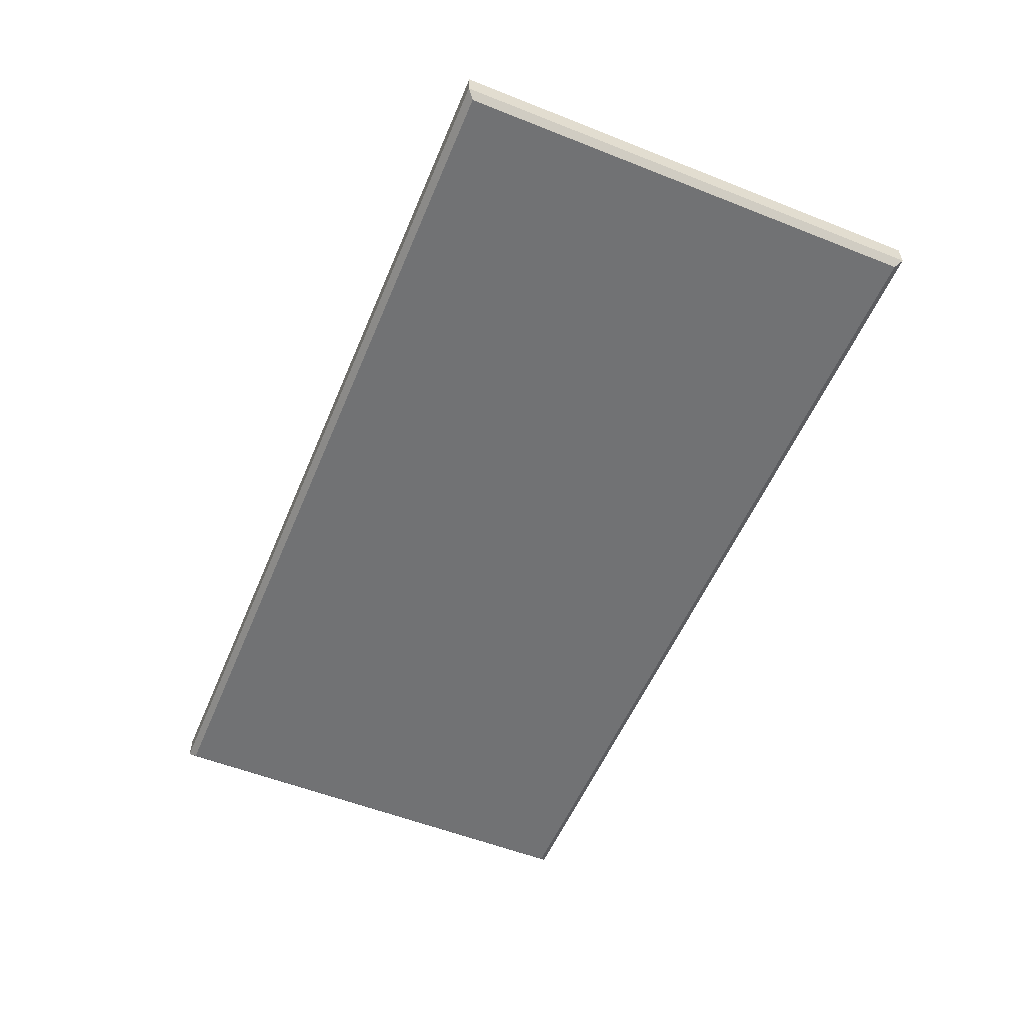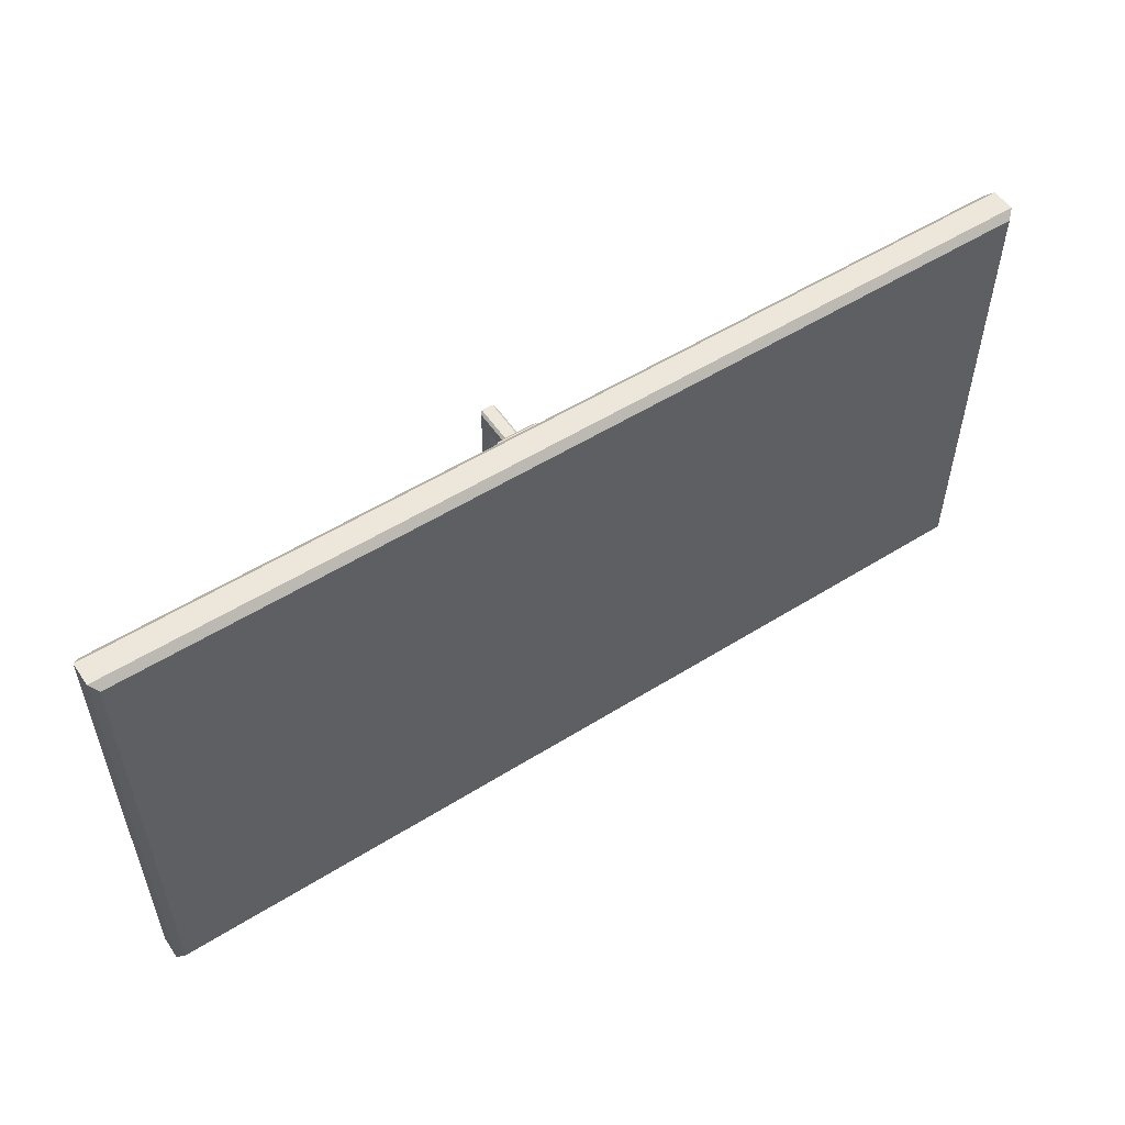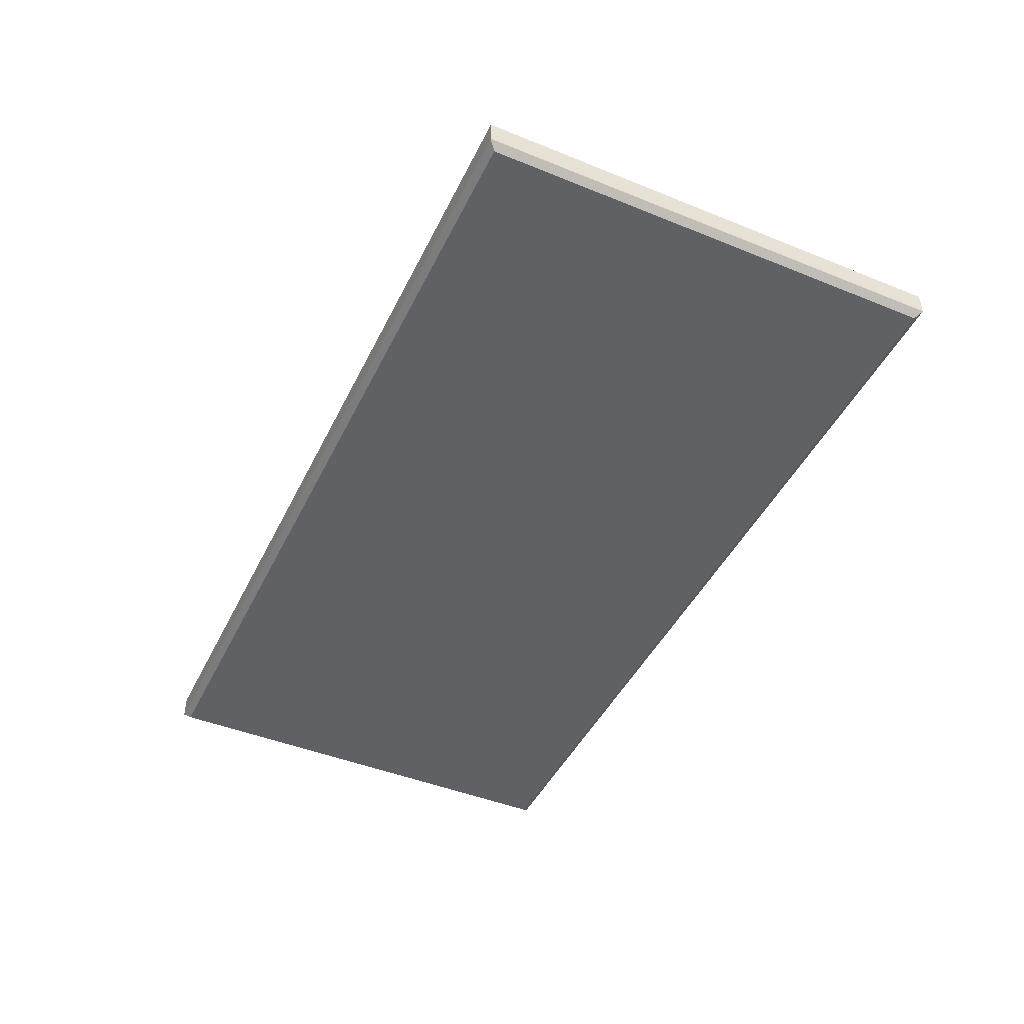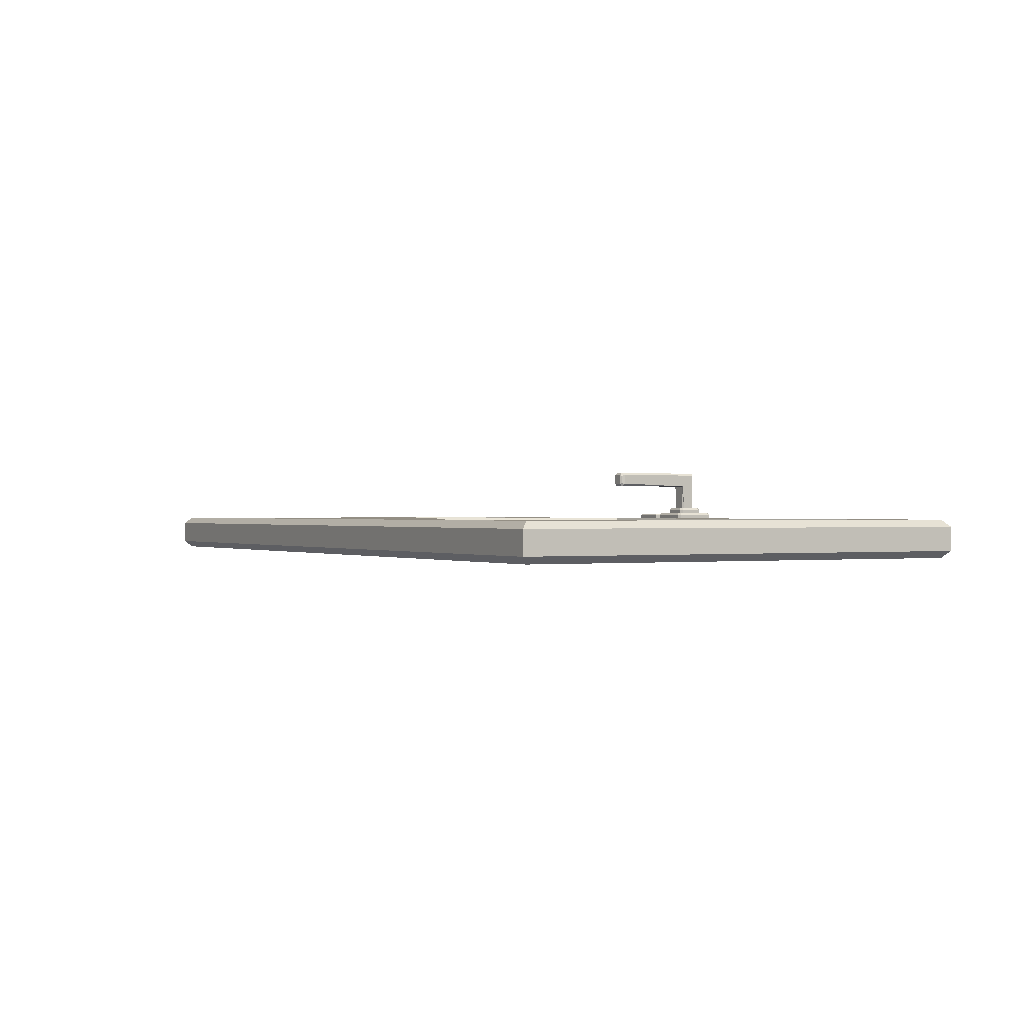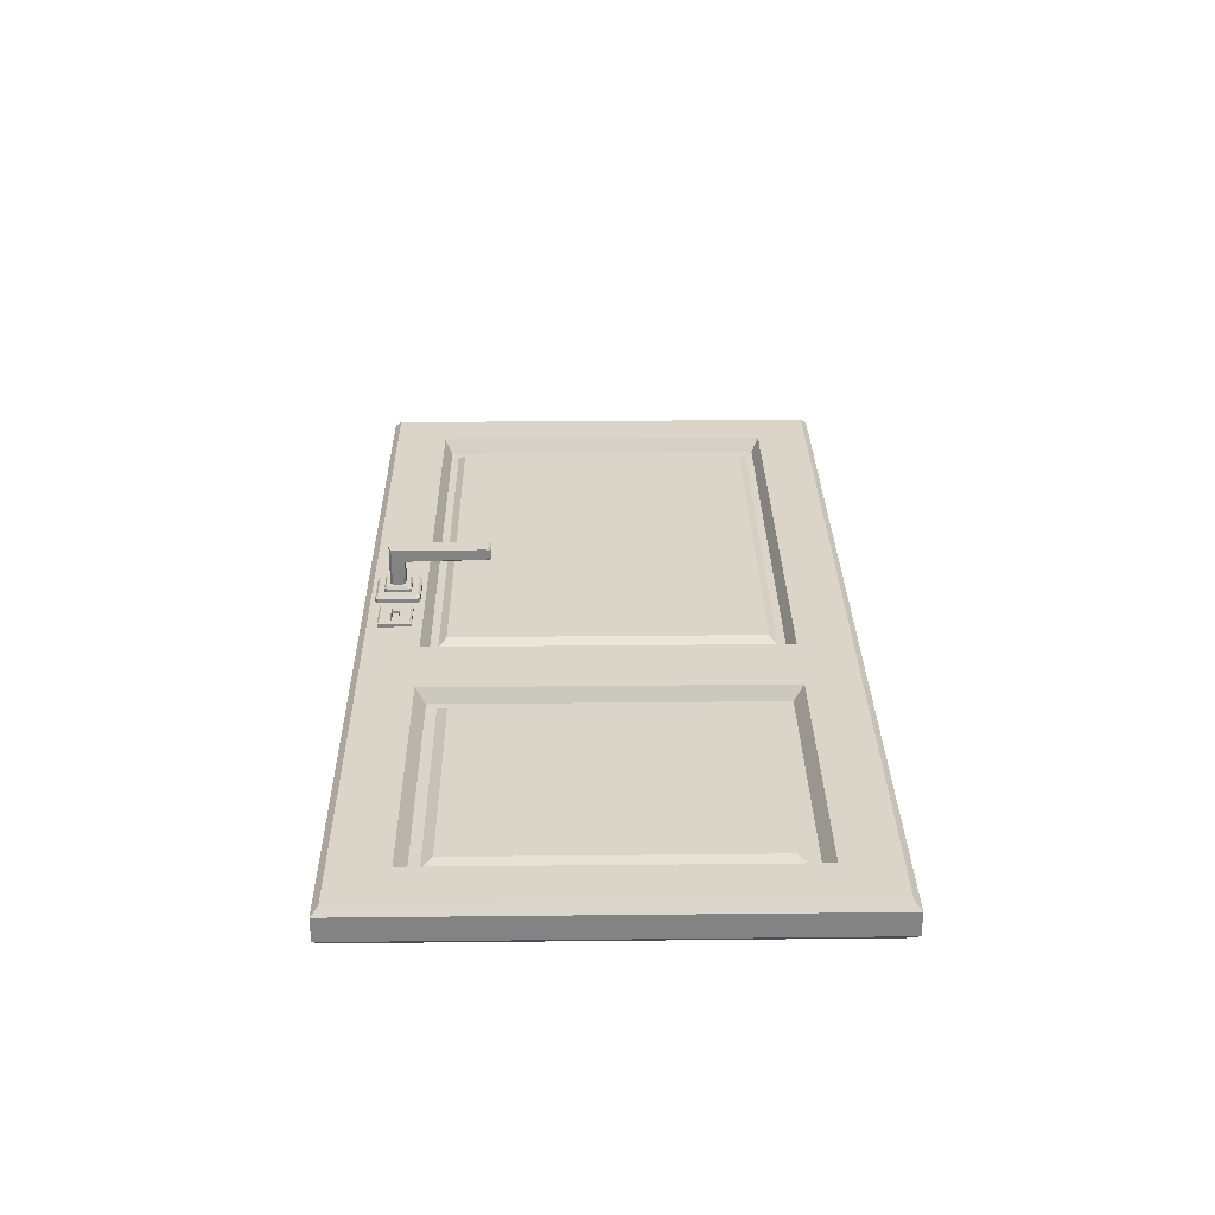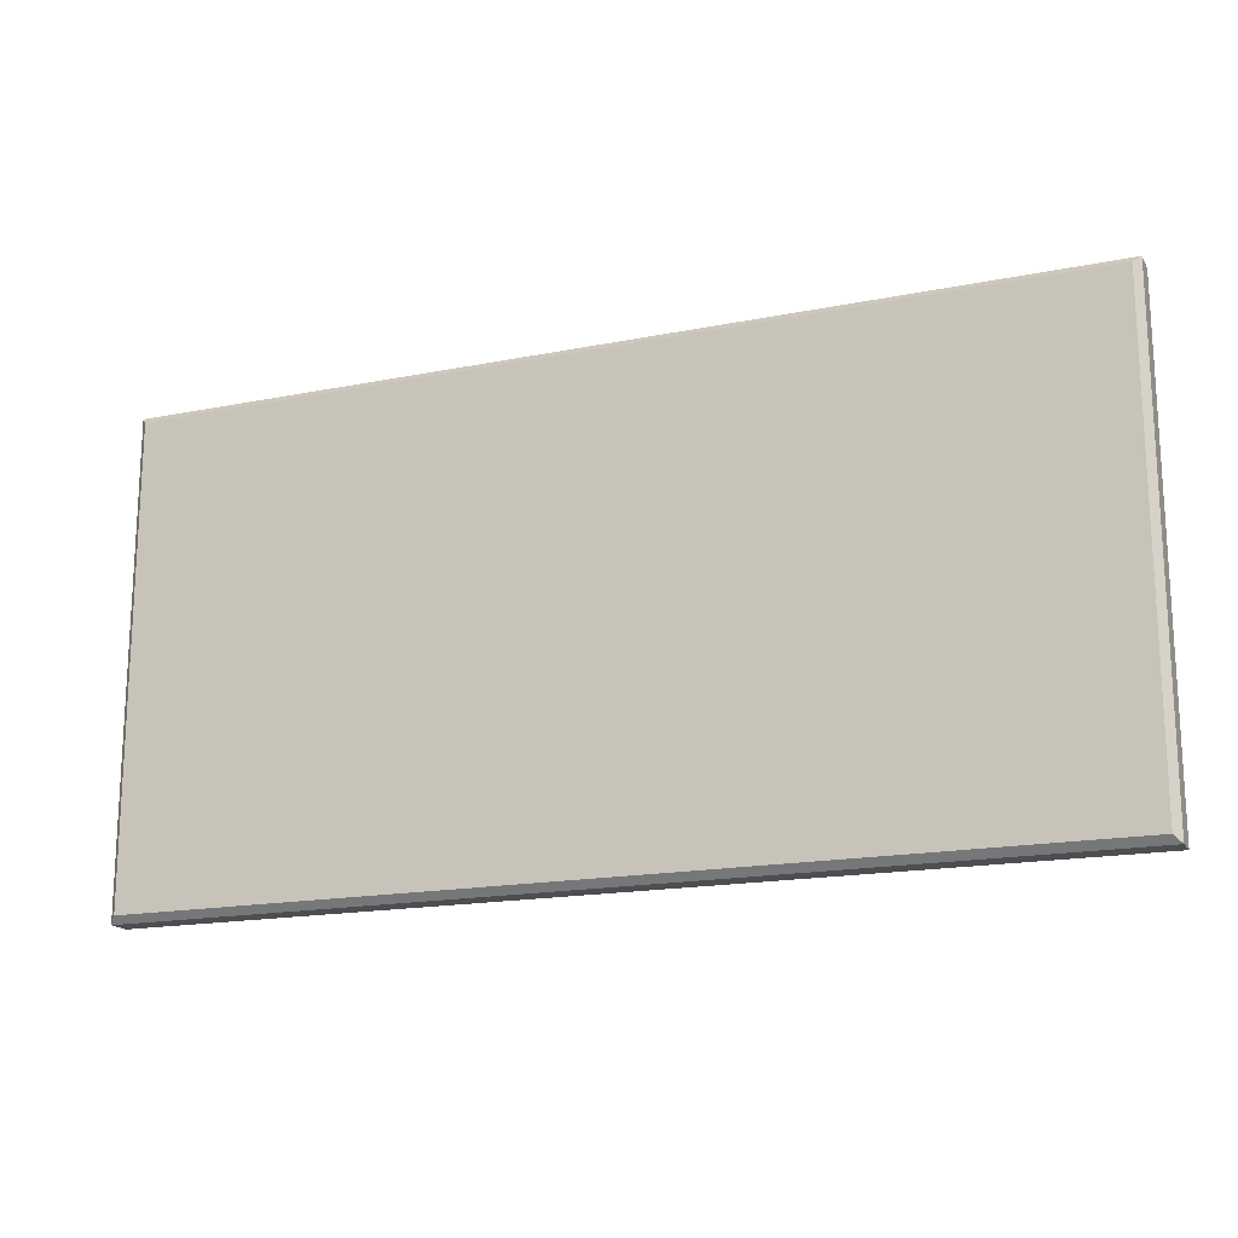
<metadata>
{"format":"obj","ext":"obj","renderer":"f3d","projection":"perspective","resolution":1024,"background":"white","views":[{"elev":-55.5,"azim":67.4,"up":"+Z"},{"elev":54.1,"azim":146.4,"up":"+Y"},{"elev":-45.4,"azim":-115.0,"up":"+Z"},{"elev":0.0,"azim":61.8,"up":"+Z"},{"elev":29.1,"azim":-90.9,"up":"+Z"},{"elev":-17.2,"azim":-158.1,"up":"+Y"}]}
</metadata>
<code>
g ZBrushPolyMesh3D
v 1.5 -0.6844 -0.06571
v 1.5 0.6844 -0.06571
v -0.402 -0.6844 -0.06571
v -0.402 0.6844 -0.06571
v -1.489 -0.6844 -0.06571
v -1.489 0.6844 -0.06571
v -1.489 -0.6844 0.06571
v -1.489 0.6844 0.06571
v -0.402 -0.6844 0.06571
v -0.402 0.6844 0.06571
v -0.2661 -0.6844 0.06571
v -0.2661 0.6844 0.06571
v 1.5 -0.6844 0.06571
v 1.5 0.6844 0.06571
v -0.2057 0.6241 0.06571
v -0.2057 -0.6241 0.06571
v -1.428 0.6241 0.06571
v -1.428 -0.6241 0.06571
v -0.4623 -0.6241 0.06571
v -0.4623 0.6241 0.06571
v 1.44 -0.6241 0.06571
v 1.44 0.6241 0.06571
v -0.5458 0.5163 0.03907
v -1.345 0.5163 0.03907
v -1.345 -0.5163 0.03907
v -0.5458 -0.5163 0.03907
v -0.09704 -0.5417 0.03907
v 1.331 -0.5417 0.03907
v 1.331 0.5417 0.03907
v -0.09704 0.5417 0.03907
v -0.2636 0.6844 -0.06571
v -0.2636 -0.6844 -0.06571
v -0.1333 -0.5691 0.01937
v 1.367 -0.5691 0.01937
v 1.403 -0.5966 0.01937
v -0.1695 -0.5966 0.01937
v 1.367 0.5691 0.01937
v 1.403 0.5966 0.01937
v -0.1333 0.5691 0.01937
v -0.1695 0.5966 0.01937
v -0.518 0.5522 0.01937
v -1.373 0.5522 0.01937
v -1.401 0.5882 0.01937
v -0.4902 0.5882 0.01937
v -1.373 -0.5522 0.01937
v -1.401 -0.5882 0.01937
v -0.518 -0.5522 0.01937
v -0.4902 -0.5882 0.01937
v -1.489 -0.8364 0.04152
v -1.625 -0.8364 0.04152
v -1.6 0.6844 0.06571
v -1.6 -0.6844 0.06571
v -1.489 -0.8122 0.06571
v -1.6 -0.8122 0.06571
v -0.402 -0.8364 0.04152
v 1.5 -0.8122 0.06571
v -0.2661 -0.8122 0.06571
v -0.402 0.8122 0.06571
v -1.489 0.8122 0.06571
v 1.636 -0.8364 0.04152
v 1.5 -0.8364 0.04152
v -1.625 0.8364 0.04152
v -1.489 0.8364 0.04152
v 1.636 0.8364 0.04152
v 1.636 0.6844 0.04152
v 1.636 -0.6844 0.04152
v -0.402 0.8364 0.04152
v -0.402 -0.8122 0.06571
v -0.2661 0.8122 0.06571
v 1.612 -0.6844 0.06571
v 1.612 0.6844 0.06571
v 1.612 -0.8122 0.06571
v -1.6 0.8122 0.06571
v 1.5 0.8364 0.04152
v -1.625 -0.6844 0.04152
v 1.5 0.8122 0.06571
v 1.612 0.8122 0.06571
v -1.625 0.6844 0.04152
v -0.2656 0.8364 0.04152
v -0.2656 -0.8364 0.04152
v -1.6 0.6844 -0.06571
v -1.6 0.8122 -0.06571
v -1.489 0.8122 -0.06571
v -0.402 0.8122 -0.06571
v -0.2636 0.8122 -0.06571
v -1.6 -0.6844 -0.06571
v -0.402 -0.8122 -0.06571
v -0.2636 -0.8122 -0.06571
v 1.5 -0.8122 -0.06571
v 1.612 -0.6844 -0.06571
v 1.612 -0.8122 -0.06571
v -1.6 -0.8122 -0.06571
v -1.489 -0.8122 -0.06571
v 1.5 0.8122 -0.06571
v 1.612 0.8122 -0.06571
v 1.612 0.6844 -0.06571
v -1.625 -0.8364 -0.04152
v -1.489 -0.8364 -0.04152
v -0.402 -0.8364 -0.04152
v 1.5 -0.8364 -0.04152
v 1.636 -0.8364 -0.04152
v -1.489 0.8364 -0.04152
v -1.625 0.8364 -0.04152
v 1.636 0.6844 -0.04152
v 1.636 0.8364 -0.04152
v 1.636 -0.6844 -0.04152
v -0.402 0.8364 -0.04152
v 1.5 0.8364 -0.04152
v -1.625 -0.6844 -0.04152
v -1.625 0.6844 -0.04152
v -0.2641 0.8364 -0.04152
v -0.2641 -0.8364 -0.04152
v -0.07086 0.7756 0.05341
v 0.04447 0.7756 0.05341
v -0.07086 0.6602 0.05341
v 0.04447 0.6602 0.05341
v -0.07086 0.7756 0.07827
v 0.04447 0.7756 0.07827
v -0.06477 0.6663 0.08436
v 0.03838 0.6663 0.08436
v 0.03838 0.7695 0.08436
v -0.06477 0.7695 0.08436
v 0.04447 0.6602 0.07827
v -0.07086 0.6602 0.07827
v -0.07086 0.6987 0.05341
v 0.04447 0.6987 0.05341
v -0.07086 0.7371 0.05341
v 0.04447 0.7371 0.05341
v 0.03838 0.7007 0.08436
v -0.06477 0.7007 0.08436
v 0.03838 0.7351 0.08436
v -0.06477 0.7351 0.08436
v 0.04447 0.6987 0.07827
v 0.04447 0.7371 0.07827
v -0.07086 0.6987 0.07827
v -0.07086 0.7371 0.07827
v -0.0494 0.7058 0.06639
v -0.0494 0.73 0.06639
v 0.02301 0.73 0.06639
v 0.02301 0.7058 0.06639
v 0.03054 0.7325 0.08436
v 0.03054 0.7033 0.08436
v -0.05693 0.7325 0.08436
v -0.05693 0.7033 0.08436
v -0.0494 0.7058 0.07556
v 0.02301 0.7058 0.07556
v -0.0494 0.73 0.07556
v 0.02301 0.73 0.07556
v 0.1471 0.691 0.1969
v 0.2008 0.691 0.1969
v 0.2429 0.6409 0.04822
v 0.2429 0.7949 0.04822
v 0.2429 0.7949 0.08142
v 0.251 0.649 0.08142
v 0.251 0.649 0.05631
v 0.251 0.7868 0.05631
v 0.251 0.7868 0.08142
v 0.2429 0.6409 0.08142
v 0.2348 0.7868 0.08956
v 0.2348 0.649 0.08956
v 0.2428 0.7787 0.08956
v 0.2428 0.6571 0.08956
v 0.2123 0.6715 0.08956
v 0.2203 0.7562 0.08956
v 0.2203 0.6796 0.08956
v 0.2123 0.7643 0.08956
v 0.1927 0.691 0.25
v 0.1927 0.7448 0.25
v 0.1927 0.7448 0.1102
v 0.1927 0.7448 0.1969
v 0.2008 0.6991 0.1102
v 0.2008 0.7367 0.1102
v 0.2008 0.7367 0.1969
v 0.1927 0.691 0.1102
v 0.1927 0.691 0.1969
v 0.2008 0.7367 0.2419
v 0.2008 0.691 0.2419
v 0.1927 0.4739 0.25
v 0.2008 0.4739 0.2419
v 0.2008 0.4739 0.205
v 0.1927 0.4739 0.1969
v 0.2123 0.7643 0.1022
v 0.2203 0.7562 0.1022
v 0.2203 0.6796 0.1022
v 0.2123 0.6715 0.1022
v 0.2065 0.6772 0.1102
v 0.2146 0.6853 0.1102
v 0.2146 0.7505 0.1102
v 0.2065 0.7586 0.1102
v 0.09694 0.649 0.05631
v 0.09694 0.649 0.08142
v 0.09694 0.7868 0.08142
v 0.09694 0.7868 0.05631
v 0.1051 0.6571 0.08956
v 0.1051 0.7787 0.08956
v 0.1276 0.6796 0.08956
v 0.1276 0.7562 0.08956
v 0.1471 0.7367 0.1102
v 0.1471 0.6991 0.1102
v 0.1471 0.7367 0.1969
v 0.1471 0.691 0.2419
v 0.1471 0.7367 0.2419
v 0.1471 0.4739 0.205
v 0.1471 0.4739 0.2419
v 0.1276 0.6796 0.1022
v 0.1276 0.7562 0.1022
v 0.1333 0.7505 0.1102
v 0.1333 0.6853 0.1102
v 0.105 0.6409 0.04822
v 0.105 0.7949 0.04822
v 0.105 0.7949 0.08142
v 0.105 0.6409 0.08142
v 0.1132 0.7868 0.08956
v 0.1132 0.649 0.08956
v 0.1357 0.6715 0.08956
v 0.1357 0.7643 0.08956
v 0.1552 0.691 0.25
v 0.1552 0.7448 0.25
v 0.1552 0.7448 0.1102
v 0.1552 0.7448 0.1969
v 0.1552 0.691 0.1102
v 0.1552 0.691 0.1969
v 0.1552 0.4739 0.25
v 0.1552 0.4739 0.1969
v 0.1357 0.7643 0.1022
v 0.1357 0.6715 0.1022
v 0.1414 0.6772 0.1102
v 0.1414 0.7586 0.1102
v 0.2008 0.4112 0.2419
v 0.2008 0.4112 0.205
v 0.1927 0.395 0.2419
v 0.1927 0.395 0.205
v 0.1969 0.3991 0.2091
v 0.1969 0.3991 0.2378
v 0.1927 0.4031 0.25
v 0.1927 0.4031 0.1969
v 0.1471 0.4112 0.205
v 0.1471 0.4112 0.2419
v 0.1552 0.395 0.205
v 0.1552 0.395 0.2419
v 0.1552 0.4031 0.25
v 0.1552 0.4031 0.1969
v 0.1511 0.3991 0.2378
v 0.1511 0.3991 0.2091
f 13 14 22 21
f 3 4 31 32
f 23 24 25 26
f 5 6 4 3
f 11 12 10 9
f 12 11 16 15
f 27 28 29 30
f 22 14 12 15
f 41 42 24 23
f 42 45 25 24
f 32 31 2 1
f 8 7 18 17
f 13 21 16 11
f 9 10 20 19
f 19 18 7 9
f 10 8 17 20
f 45 47 26 25
f 15 16 36 40
f 22 15 40 38
f 21 22 38 35
f 16 21 35 36
f 19 20 44 48
f 18 19 48 46
f 17 18 46 43
f 20 17 43 44
f 47 41 23 26
f 33 34 28 27
f 34 37 29 28
f 39 33 27 30
f 37 39 30 29
f 36 35 34 33
f 44 43 42 41
f 43 46 45 42
f 35 38 37 34
f 40 36 33 39
f 48 44 41 47
f 38 40 39 37
f 46 48 47 45
f 7 8 51 52
f 53 7 52 54
f 56 13 11 57
f 10 58 59 8
f 57 11 9 68
f 12 69 58 10
f 70 71 14 13
f 72 70 13 56
f 8 59 73 51
f 14 76 69 12
f 71 77 76 14
f 68 9 7 53
f 50 49 53 54
f 80 61 56 57
f 72 56 61 60
f 73 59 63 62
f 77 71 65 64
f 59 58 67 63
f 55 80 57 68
f 66 65 71 70
f 60 66 70 72
f 62 78 51 73
f 54 52 75 50
f 64 74 76 77
f 52 51 78 75
f 49 55 68 53
f 58 69 79 67
f 69 76 74 79
f 81 82 83 6
f 4 84 85 31
f 86 81 6 5
f 87 3 32 88
f 89 1 90 91
f 92 86 5 93
f 88 32 1 89
f 31 85 94 2
f 2 94 95 96
f 1 2 96 90
f 6 83 84 4
f 93 5 3 87
f 97 98 49 50
f 98 99 55 49
f 100 101 60 61
f 62 63 102 103
f 104 105 64 65
f 106 104 65 66
f 63 67 107 102
f 74 64 105 108
f 50 75 109 97
f 75 78 110 109
f 78 62 103 110
f 101 106 66 60
f 107 67 79 111
f 112 80 55 99
f 100 61 80 112
f 111 79 74 108
f 103 102 83 82
f 107 111 85 84
f 109 110 81 86
f 101 100 89 91
f 97 109 86 92
f 100 112 88 89
f 105 104 96 95
f 99 98 93 87
f 92 93 98 97
f 90 96 104 106
f 84 83 102 107
f 95 94 108 105
f 82 81 110 103
f 91 90 106 101
f 87 88 112 99
f 94 85 111 108
f 117 118 114 113
f 115 116 123 124
f 122 121 118 117
f 124 123 120 119
f 115 125 126 116
f 125 127 128 126
f 127 113 114 128
f 120 129 130 119
f 131 121 122 132
f 116 126 133 123
f 126 128 134 133
f 128 114 118 134
f 124 135 125 115
f 135 136 127 125
f 136 117 113 127
f 117 136 132 122
f 136 135 130 132
f 135 124 119 130
f 121 131 134 118
f 131 129 133 134
f 129 120 123 133
f 140 139 138 137
f 129 131 141 142
f 131 132 143 141
f 132 130 144 143
f 130 129 142 144
f 145 146 140 137
f 147 145 137 138
f 148 147 138 139
f 146 148 139 140
f 146 145 144 142
f 143 144 145 147
f 141 143 147 148
f 142 141 148 146
f 154 155 156 157
f 161 162 154 157
f 162 161 164 165
f 171 172 173 150
f 150 173 176 177
f 150 177 179 180
f 165 164 183 184
f 187 188 172 171
f 188 187 184 183
f 156 155 151 152
f 152 153 157 156
f 155 154 158 151
f 153 159 161 157
f 160 158 154 162
f 162 165 163 160
f 159 166 164 161
f 169 170 173 172
f 171 150 175 174
f 176 173 170 168
f 168 167 177 176
f 167 178 179 177
f 150 180 181 175
f 166 182 183 164
f 165 184 185 163
f 174 186 187 171
f 172 188 189 169
f 182 189 188 183
f 184 187 186 185
f 190 191 192 193
f 192 191 194 195
f 195 194 196 197
f 198 199 149 200
f 200 149 201 202
f 201 149 203 204
f 197 196 205 206
f 207 208 199 198
f 206 205 208 207
f 151 209 210 152
f 211 153 152 210
f 209 151 158 212
f 213 159 153 211
f 212 158 160 214
f 214 160 163 215
f 159 213 216 166
f 217 167 168 218
f 169 219 220 170
f 221 174 175 222
f 170 220 218 168
f 167 217 223 178
f 222 175 181 224
f 166 216 225 182
f 215 163 185 226
f 227 186 174 221
f 189 228 219 169
f 228 189 182 225
f 186 227 226 185
f 210 209 190 193
f 209 212 191 190
f 214 215 196 194
f 221 222 149 199
f 218 220 200 202
f 222 224 203 149
f 215 226 205 196
f 219 228 207 198
f 226 227 208 205
f 193 192 211 210
f 192 195 213 211
f 194 191 212 214
f 195 197 216 213
f 202 201 217 218
f 198 200 220 219
f 201 204 223 217
f 197 206 225 216
f 199 208 227 221
f 206 207 228 225
f 180 179 229 230
f 231 232 233 234
f 178 235 229 179
f 180 230 236 181
f 204 203 237 238
f 239 232 231 240
f 178 223 241 235
f 224 181 236 242
f 224 242 237 203
f 243 244 239 240
f 204 238 241 223
f 234 233 230 229
f 236 230 233 232
f 231 234 229 235
f 244 243 238 237
f 235 241 240 231
f 232 239 242 236
f 237 242 239 244
f 243 240 241 238

</code>
